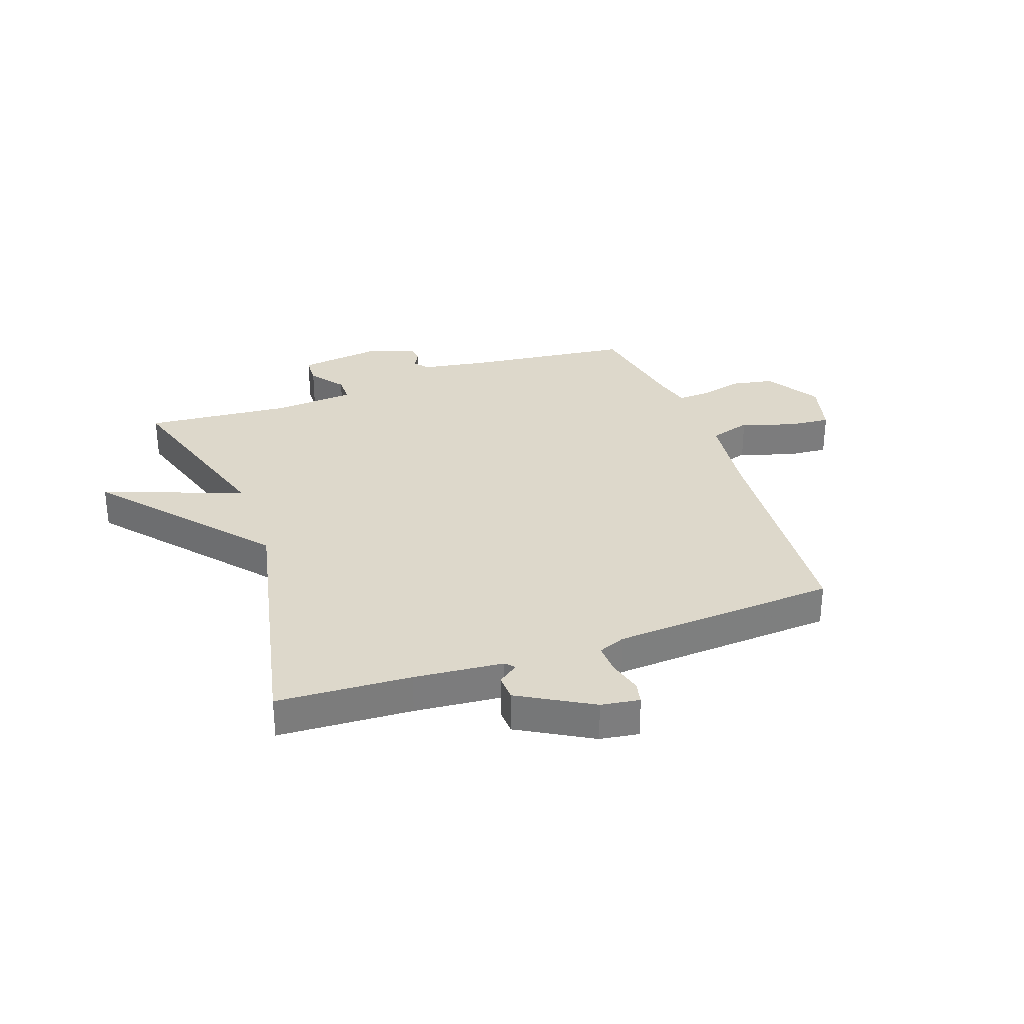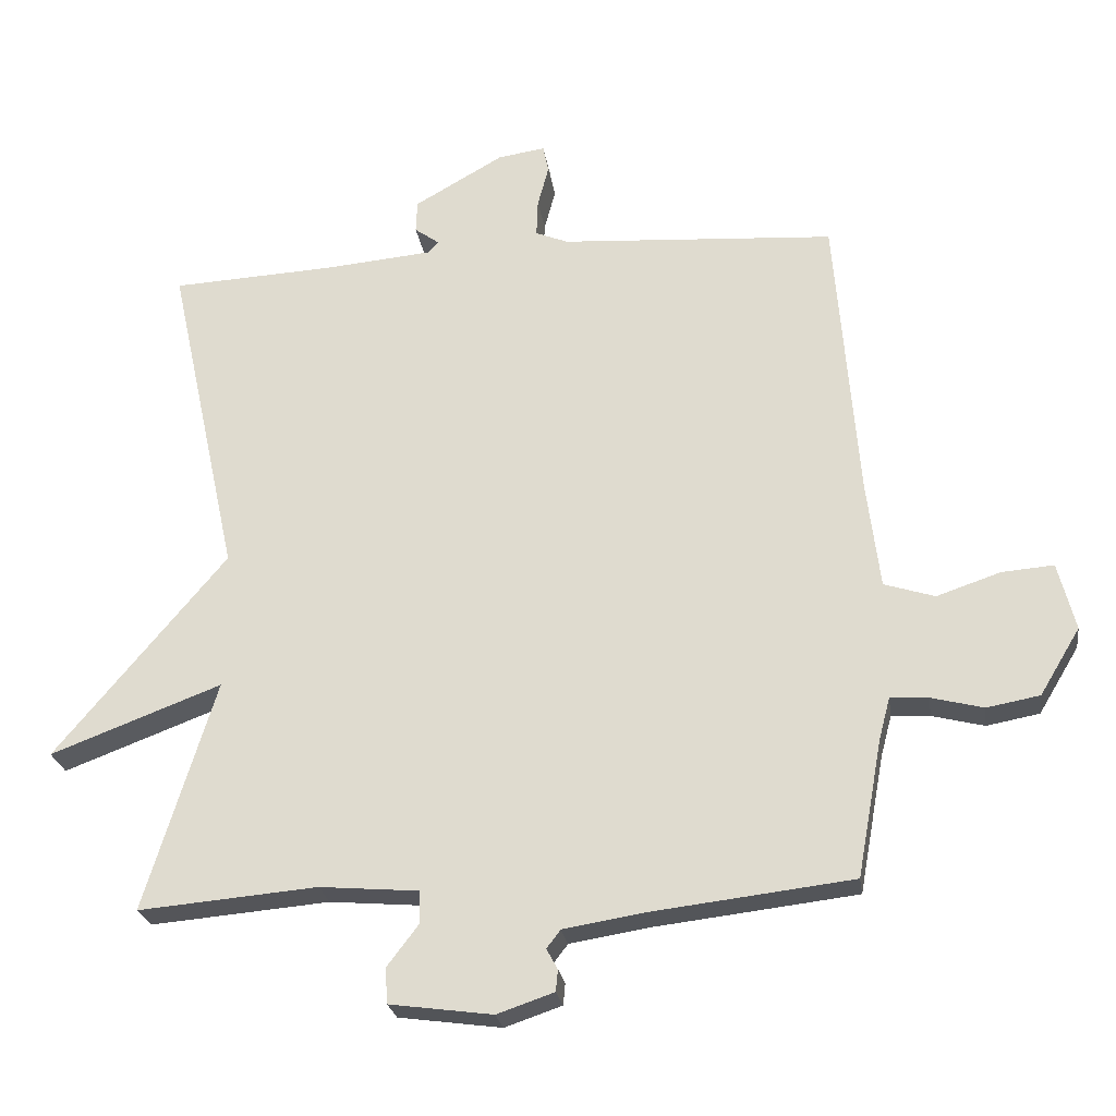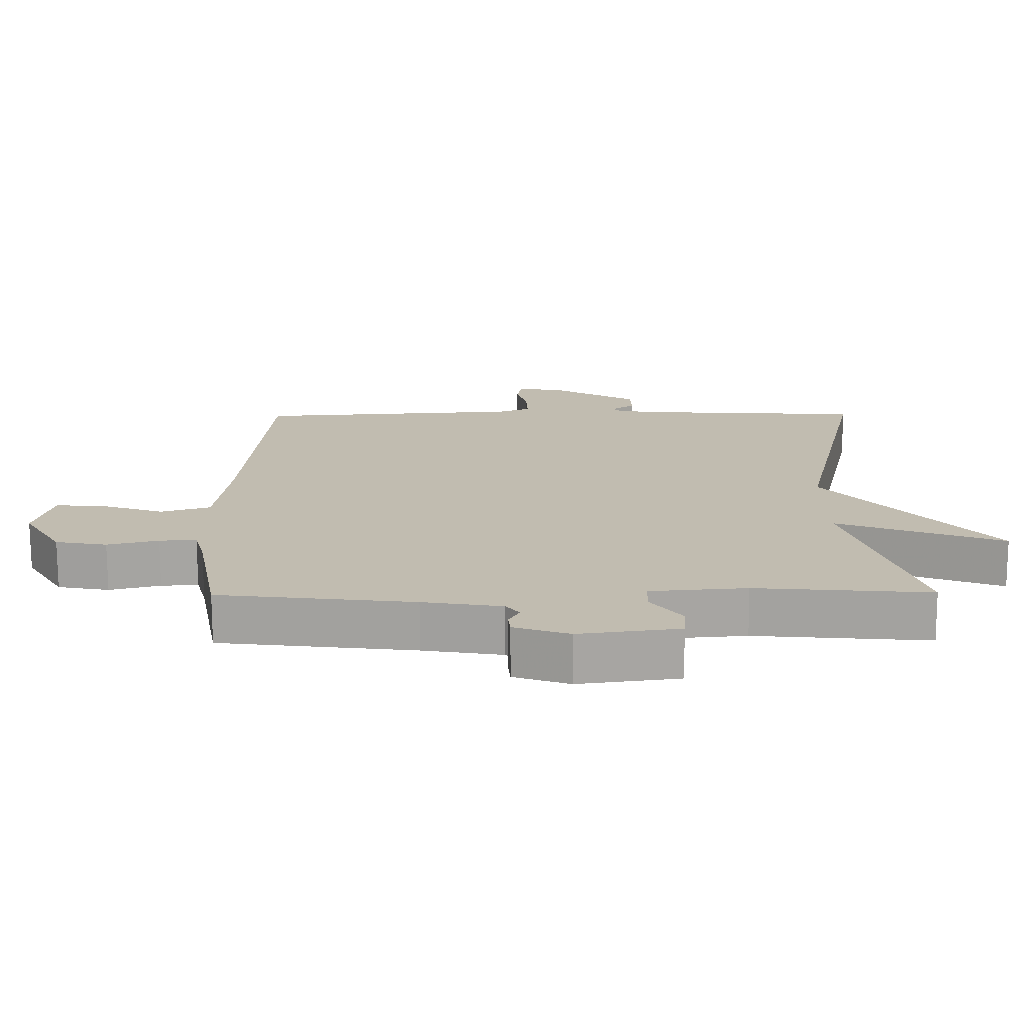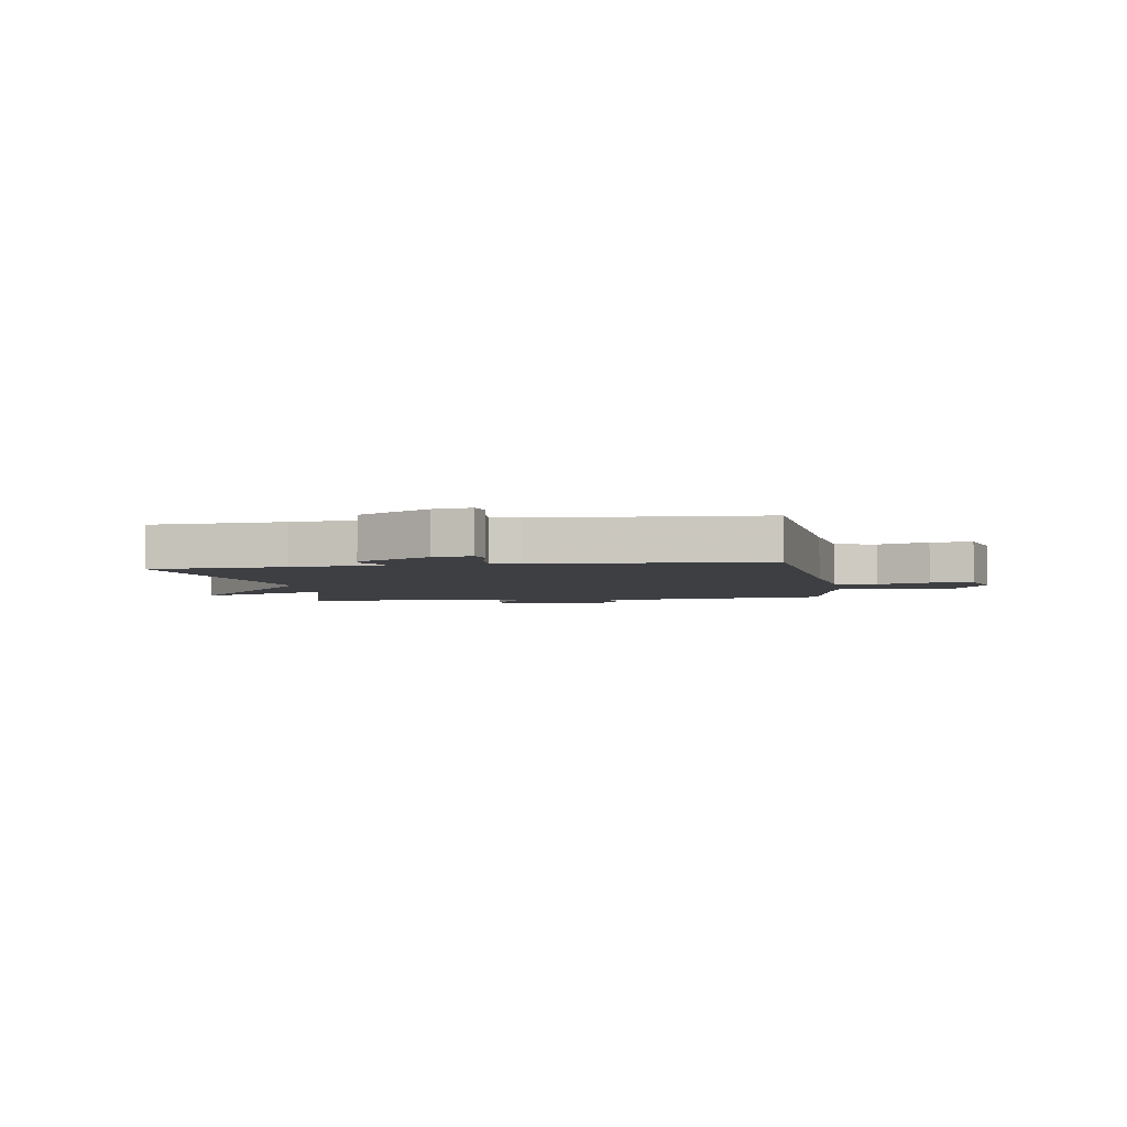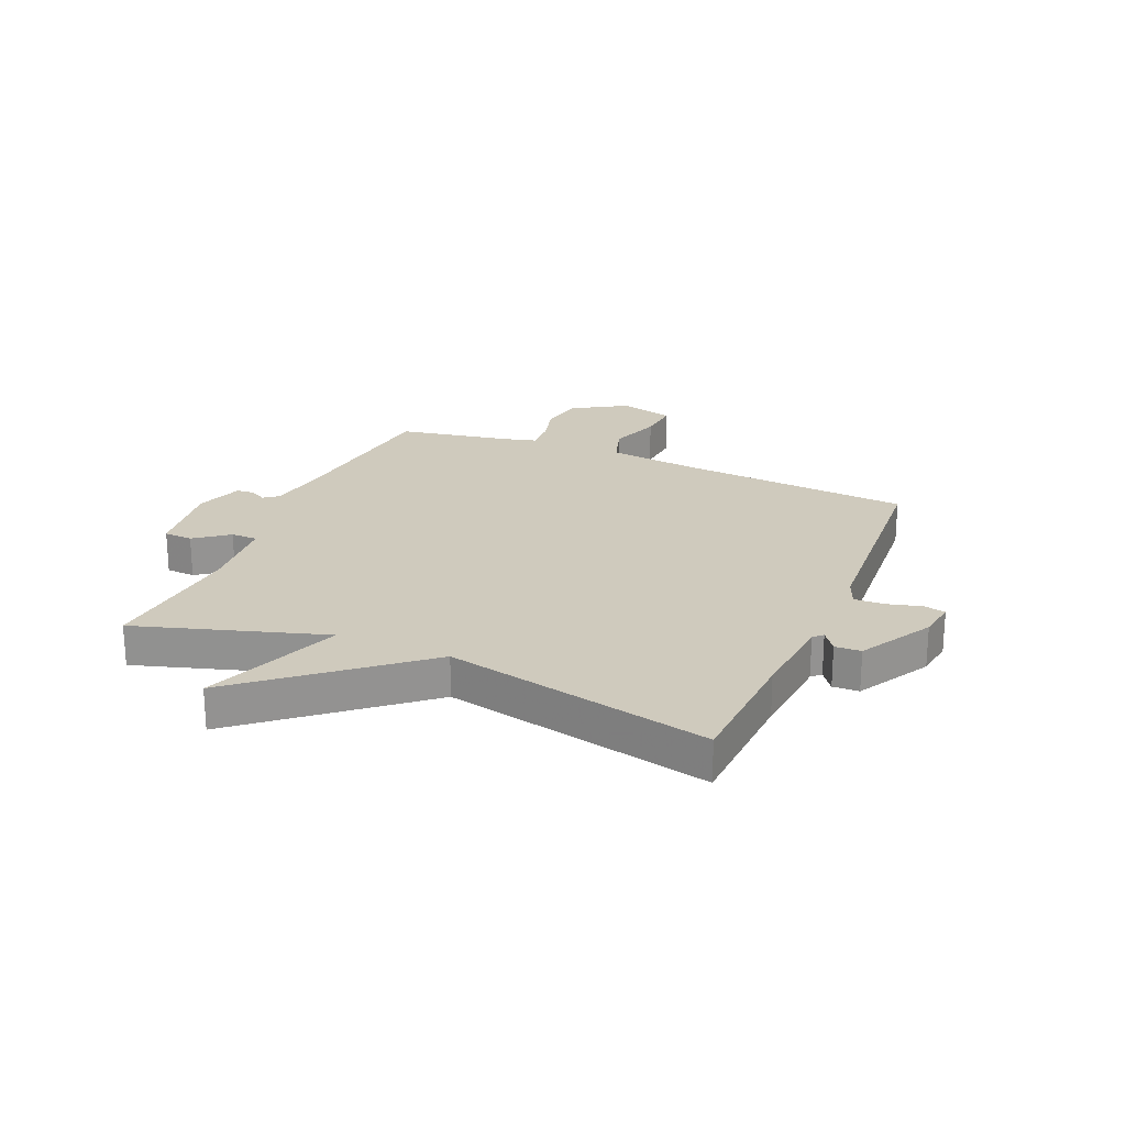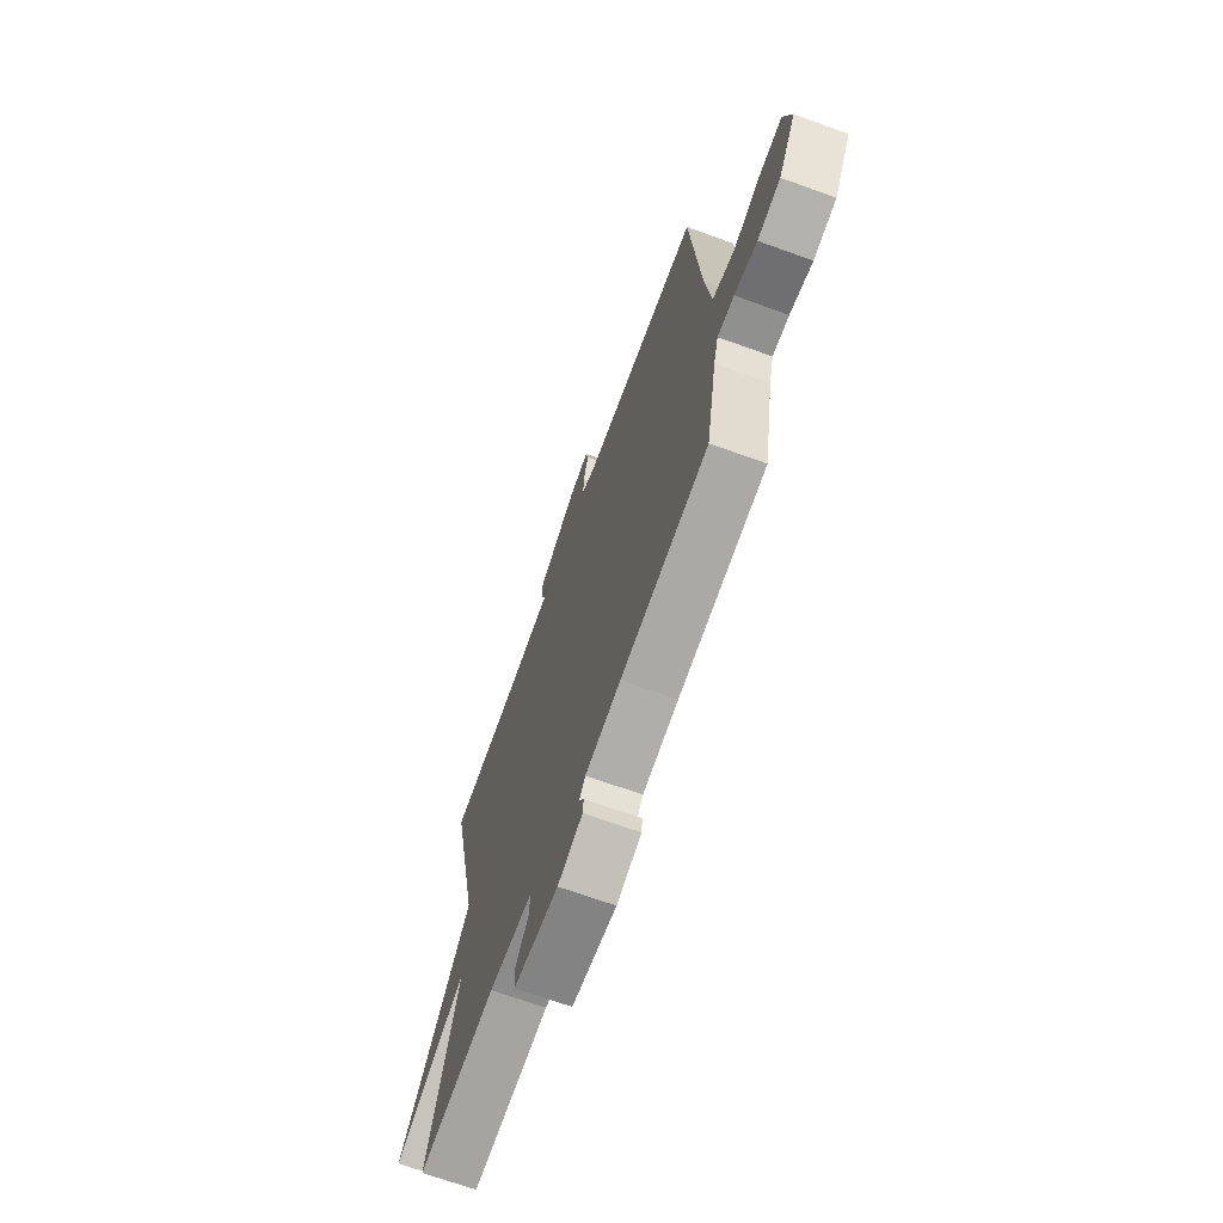
<metadata>
{"format":"obj","ext":"obj","renderer":"f3d","projection":"perspective","resolution":1024,"background":"white","views":[{"elev":31.3,"azim":-19.5,"up":"+Y"},{"elev":-24.5,"azim":8.3,"up":"+Z"},{"elev":-73.5,"azim":-179.8,"up":"+Z"},{"elev":-3.9,"azim":9.3,"up":"+Y"},{"elev":23.1,"azim":-66.9,"up":"+Y"},{"elev":-68.7,"azim":70.1,"up":"+Z"}]}
</metadata>
<code>
v -0.5 0.07 -0.5
v -0.398 0.07 -0.169
v -0.644 0.07 -0.262
v -0.398 0.07 0.031
v -0.5 0.07 0.5
v -0.265 0.07 0.512
v -0.109 0.07 0.526
v -0.094 0.07 0.542
v -0.13 0.07 0.568
v -0.128 0.07 0.614
v 0 0.07 0.687
v 0.068 0.07 0.697
v 0.076 0.07 0.658
v 0.06 0.07 0.598
v 0.058 0.07 0.545
v 0.105 0.07 0.526
v 0.5 0.07 0.5
v 0.533 0.07 0.082
v 0.552 0.07 -0.072
v 0.625 0.07 -0.095
v 0.716 0.07 -0.064
v 0.791 0.07 -0.058
v 0.816 0.07 -0.155
v 0.758 0.07 -0.251
v 0.682 0.07 -0.265
v 0.607 0.07 -0.246
v 0.552 0.07 -0.243
v 0.536 0.07 -0.303
v 0.5 0.07 -0.5
v 0.212 0.07 -0.534
v 0.095 0.07 -0.553
v 0.075 0.07 -0.579
v 0.091 0.07 -0.608
v 0.088 0.07 -0.639
v 0.006 0.07 -0.667
v -0.142 0.07 -0.647
v -0.145 0.07 -0.596
v -0.1 0.07 -0.537
v -0.1 0.07 -0.49
v -0.243 0.07 -0.478
v -0.5 0 -0.5
v -0.398 0 -0.169
v -0.644 0 -0.262
v -0.398 0 0.031
v -0.5 0 0.5
v -0.265 0 0.512
v -0.109 0 0.526
v -0.094 0 0.542
v -0.13 0 0.568
v -0.128 0 0.614
v 0 0 0.687
v 0.068 0 0.697
v 0.076 0 0.658
v 0.06 0 0.598
v 0.058 0 0.545
v 0.105 0 0.526
v 0.5 0 0.5
v 0.533 0 0.082
v 0.552 0 -0.072
v 0.625 0 -0.095
v 0.716 0 -0.064
v 0.791 0 -0.058
v 0.816 0 -0.155
v 0.758 0 -0.251
v 0.682 0 -0.265
v 0.607 0 -0.246
v 0.552 0 -0.243
v 0.536 0 -0.303
v 0.5 0 -0.5
v 0.212 0 -0.534
v 0.095 0 -0.553
v 0.075 0 -0.579
v 0.091 0 -0.608
v 0.088 0 -0.639
v 0.006 0 -0.667
v -0.142 0 -0.647
v -0.145 0 -0.596
v -0.1 0 -0.537
v -0.1 0 -0.49
v -0.243 0 -0.478
f 36 37 38
f 35 36 38
f 34 35 38
f 33 34 38
f 32 33 38
f 31 32 38 39
f 30 31 39
f 28 29 30 39
f 27 28 39 40
f 24 25 26
f 23 24 26
f 22 23 26
f 21 22 26
f 20 21 26
f 19 20 26 27
f 40 1 2
f 27 40 2
f 19 27 2
f 18 19 2
f 12 13 14
f 11 12 14
f 10 11 14
f 9 10 14
f 8 9 14
f 7 8 14 15
f 4 5 6
f 4 6 7
f 2 3 4
f 2 4 7
f 18 2 7
f 17 18 7
f 16 17 7
f 7 15 16
f 78 77 76
f 78 76 75
f 78 75 74
f 78 74 73
f 78 73 72
f 79 78 72 71
f 79 71 70
f 79 70 69 68
f 80 79 68 67
f 66 65 64
f 66 64 63
f 66 63 62
f 66 62 61
f 66 61 60
f 67 66 60 59
f 42 41 80
f 42 80 67
f 42 67 59
f 42 59 58
f 54 53 52
f 54 52 51
f 54 51 50
f 54 50 49
f 54 49 48
f 55 54 48 47
f 46 45 44
f 47 46 44
f 44 43 42
f 47 44 42
f 47 42 58
f 47 58 57
f 47 57 56
f 56 55 47
f 1 41 42 2
f 2 42 43 3
f 3 43 44 4
f 4 44 45 5
f 5 45 46 6
f 6 46 47 7
f 7 47 48 8
f 8 48 49 9
f 9 49 50 10
f 10 50 51 11
f 11 51 52 12
f 12 52 53 13
f 13 53 54 14
f 14 54 55 15
f 15 55 56 16
f 16 56 57 17
f 17 57 58 18
f 18 58 59 19
f 19 59 60 20
f 20 60 61 21
f 21 61 62 22
f 22 62 63 23
f 23 63 64 24
f 24 64 65 25
f 25 65 66 26
f 26 66 67 27
f 27 67 68 28
f 28 68 69 29
f 29 69 70 30
f 30 70 71 31
f 31 71 72 32
f 32 72 73 33
f 33 73 74 34
f 34 74 75 35
f 35 75 76 36
f 36 76 77 37
f 37 77 78 38
f 38 78 79 39
f 39 79 80 40
f 40 80 41 1

</code>
